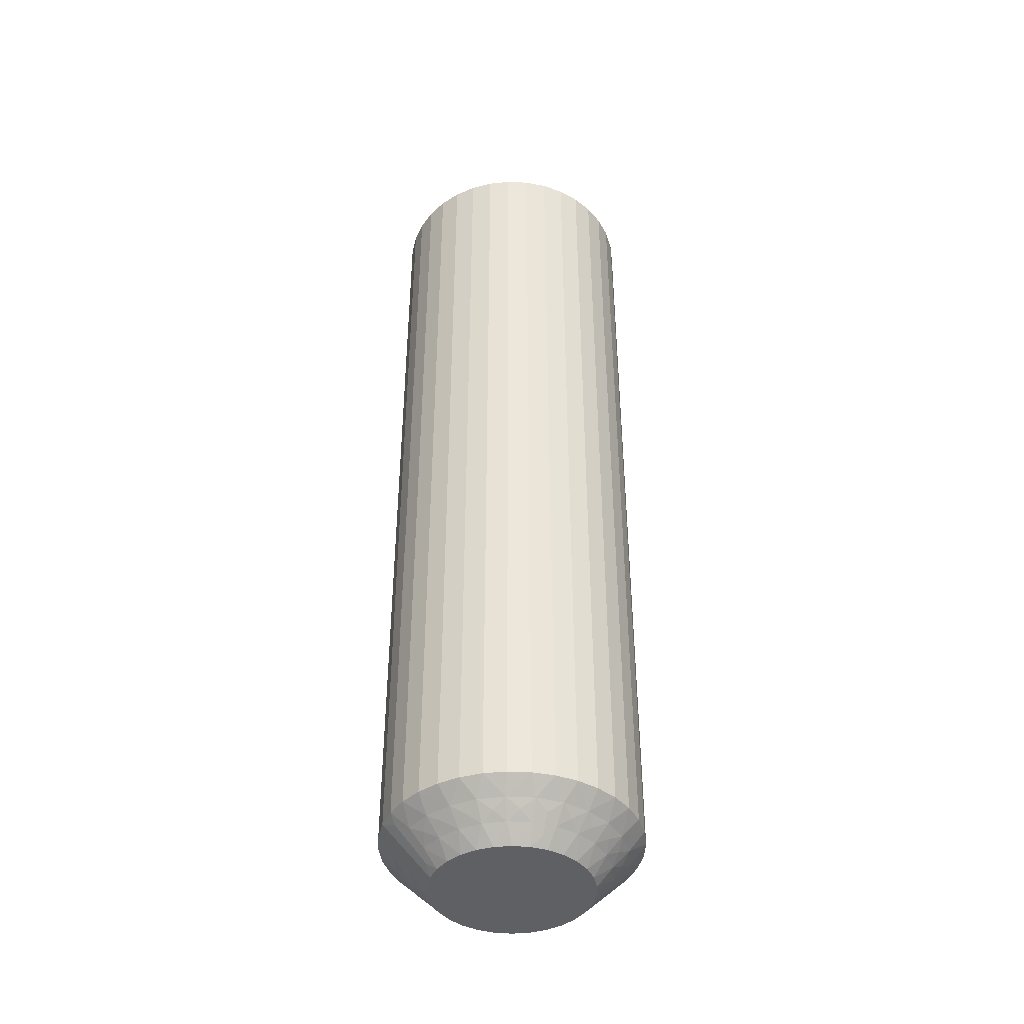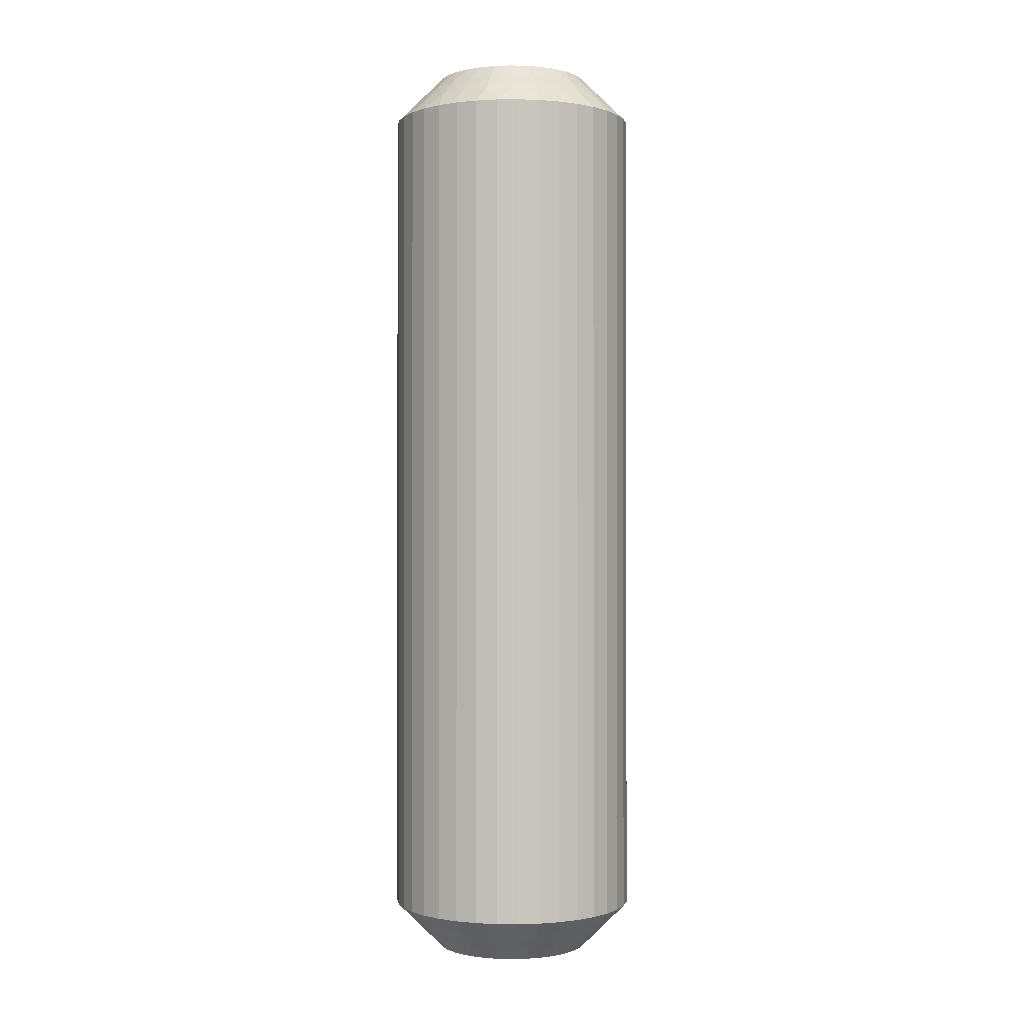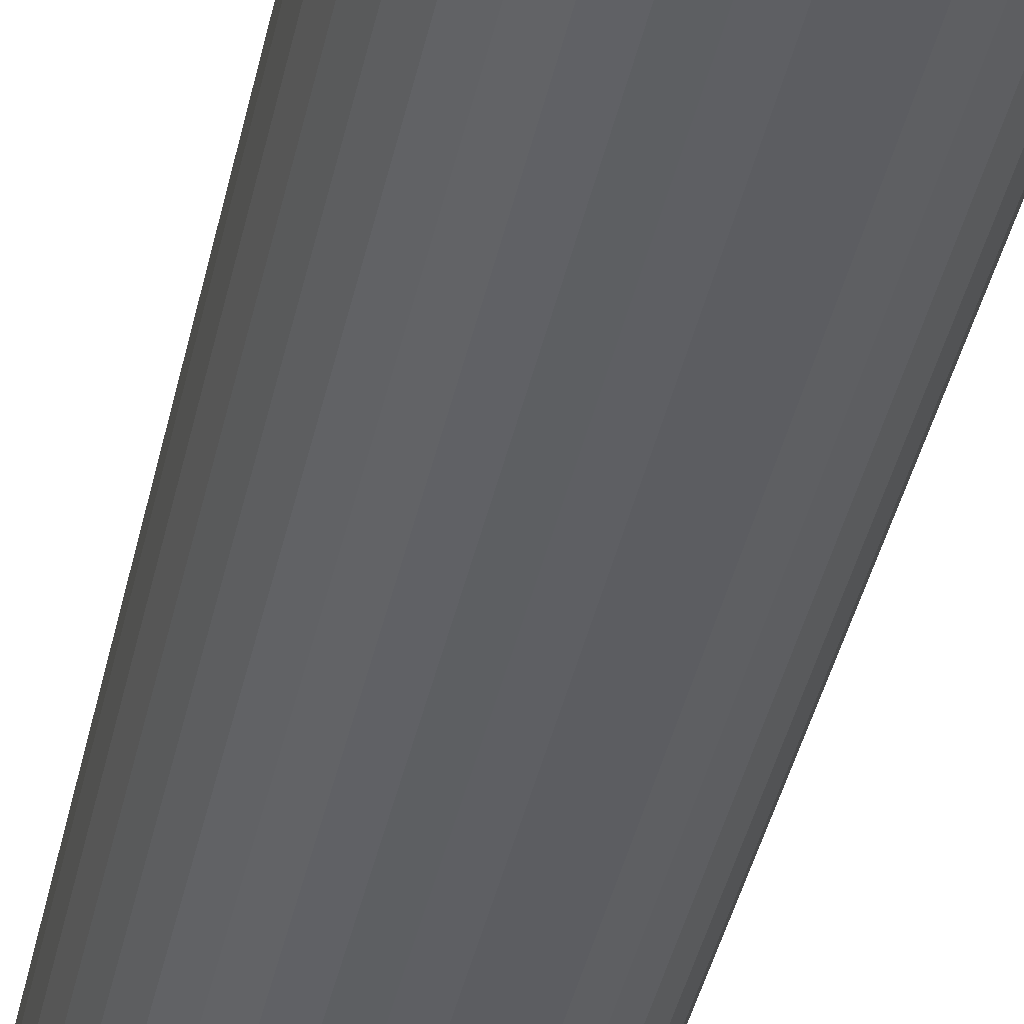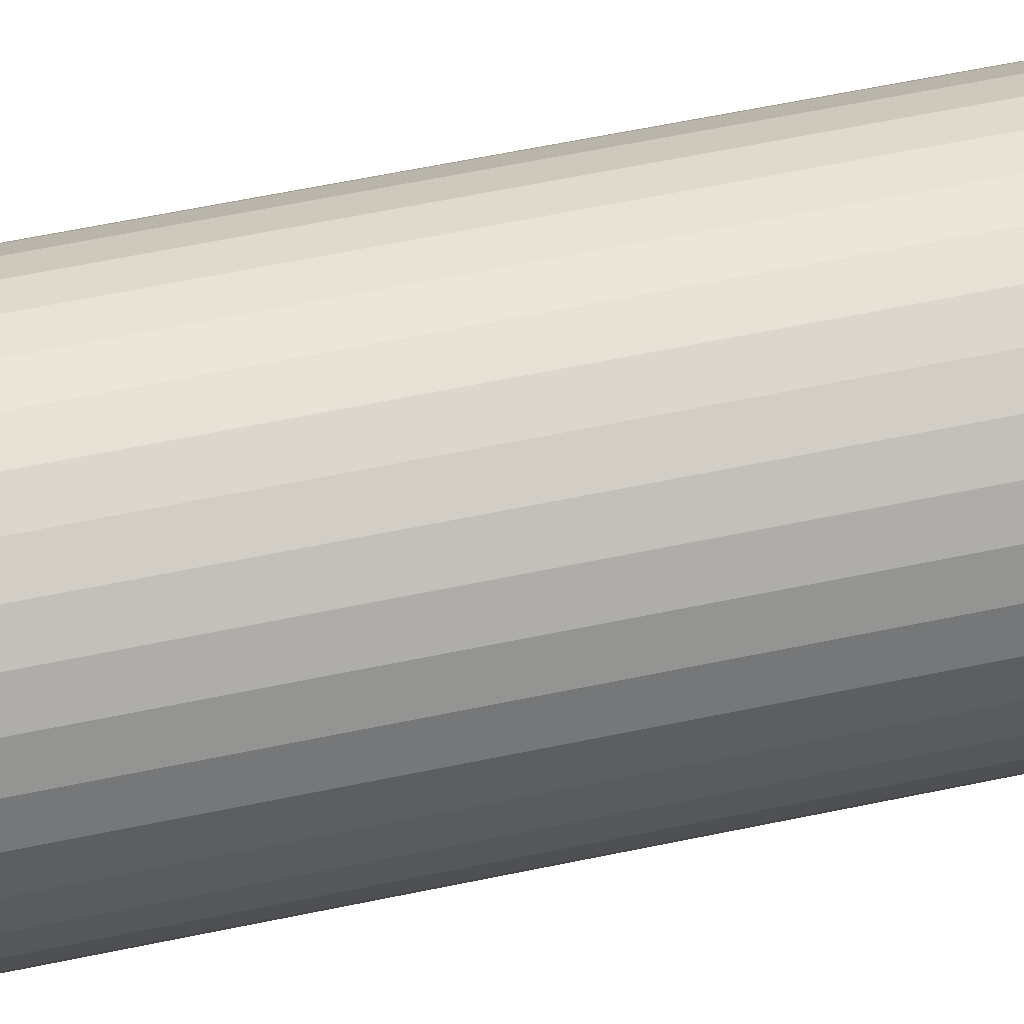
<metadata>
{"format":"obj","ext":"obj","renderer":"f3d","projection":"perspective","resolution":1024,"background":"white","views":[{"elev":-42.2,"azim":-151.1,"up":"+Z"},{"elev":-0.4,"azim":-125.9,"up":"+Z"},{"elev":-41.5,"azim":167.7,"up":"+Y"},{"elev":55.8,"azim":77.3,"up":"+Y"}]}
</metadata>
<code>
v 430 842.8 -35.75
v 429.9 842.3 -36
v 430.4 843 -36
v 429.1 842.5 -35.25
v 429.1 842.9 -35
v 428.8 842.5 -35
v 430 845.4 -35.5
v 429.4 845.3 -35
v 429.6 844.8 -35
v 429 842.1 -35.5
v 429.5 842.6 -35.5
v 429.5 842.2 -35.75
v 429.4 841.7 -36
v 429.6 846 -35.5
v 430.4 845.5 -36
v 430.9 845.5 -36.5
v 430.7 846.2 -36.5
v 428.9 841.6 -35.75
v 428.4 841.7 -35.5
v 428.7 841.2 -36
v 430.1 846.3 -36
v 428.2 841.3 -35.75
v 427.9 841 -36
v 427.8 841.4 -35.5
v 430.1 844.7 -35.5
v 429.6 844.3 -35
v 427.4 841.1 -35.75
v 427 841.4 -35.5
v 427 840.9 -36
v 426.6 841.2 -35.75
v 426.2 841 -36
v 426.3 841.5 -35.5
v 430.6 844.7 -36
v 431.1 844.9 -36.5
v 431.1 844.2 -36.5
v 425.9 841.4 -35.75
v 425.4 841.3 -36
v 425.7 841.8 -35.5
v 425.5 842.2 -35.25
v 425.8 842.2 -35
v 425.4 842.5 -35
v 430.1 843.9 -35.5
v 429.6 843.8 -35
v 425.4 841.9 -35.5
v 424.4 841.5 -36.5
v 424.9 841.3 -36.25
v 424.9 841 -36.5
v 430.6 843.9 -36
v 431 843.5 -36.5
v 429.9 843.2 -35.5
v 429.4 843.3 -35
v 430.8 842.8 -36.5
v 430.5 842.2 -36.5
v 430 841.6 -36.5
v 428.3 842.2 -35
v 429.5 841.2 -36.5
v 427.8 842 -35
v 428.9 840.8 -36.5
v 428.3 840.5 -36.5
v 427.3 841.9 -35
v 427.6 840.4 -36.5
v 426.8 841.9 -35
v 426.9 840.4 -36.5
v 426.2 840.5 -36.5
v 426.3 842 -35
v 425.6 840.7 -36.5
v 429.2 846.1 -35.25
v 428.8 846.2 -35
v 429.2 845.8 -35
v 429.4 846.3 -35.5
v 429.9 847.3 -36.5
v 430 846.8 -36.25
v 430.3 846.8 -36.5
v 430 845.8 -35.75
v 430.3 845.1 -35.75
v 430.4 844.3 -35.75
v 430.3 843.5 -35.75
v 429.1 842.5 -64.75
v 428.8 842.5 -65
v 429.1 842.9 -65
v 426.3 841.5 -64.5
v 426.3 842 -65
v 426.8 841.9 -65
v 429.5 842.6 -64.5
v 429 842.1 -64.5
v 429.5 842.2 -64.25
v 429.4 841.7 -64
v 429.9 842.3 -64
v 425.7 841.8 -64.5
v 426.2 841 -64
v 426.2 840.5 -63.5
v 425.6 840.7 -63.5
v 430 842.8 -64.25
v 429.9 843.2 -64.5
v 430.4 843 -64
v 425.4 841.3 -64
v 430.3 843.5 -64.25
v 430.6 843.9 -64
v 430.1 843.9 -64.5
v 427 841.4 -64.5
v 427.3 841.9 -65
v 430.4 844.3 -64.25
v 430.1 844.7 -64.5
v 430.6 844.7 -64
v 430.3 845.1 -64.25
v 430.4 845.5 -64
v 430 845.4 -64.5
v 427 840.9 -64
v 426.9 840.4 -63.5
v 427.6 840.4 -63.5
v 430 845.8 -64.25
v 430.1 846.3 -64
v 429.6 846 -64.5
v 429.2 846.1 -64.75
v 429.2 845.8 -65
v 428.8 846.2 -65
v 427.8 841.4 -64.5
v 427.8 842 -65
v 429.4 846.3 -64.5
v 429.9 847.3 -63.5
v 430 846.8 -63.75
v 430.3 846.8 -63.5
v 427.9 841 -64
v 428.3 840.5 -63.5
v 428.4 841.7 -64.5
v 428.3 842.2 -65
v 428.7 841.2 -64
v 428.9 840.8 -63.5
v 429.5 841.2 -63.5
v 430 841.6 -63.5
v 429.4 843.3 -65
v 430.5 842.2 -63.5
v 429.6 843.8 -65
v 430.8 842.8 -63.5
v 431 843.5 -63.5
v 429.6 844.3 -65
v 431.1 844.2 -63.5
v 429.6 844.8 -65
v 431.1 844.9 -63.5
v 430.9 845.5 -63.5
v 429.4 845.3 -65
v 430.7 846.2 -63.5
v 425.5 842.2 -64.75
v 425.4 842.5 -65
v 425.8 842.2 -65
v 425.4 841.9 -64.5
v 424.4 841.5 -63.5
v 424.9 841.3 -63.75
v 424.9 841 -63.5
v 425.9 841.4 -64.25
v 426.6 841.2 -64.25
v 427.4 841.1 -64.25
v 428.2 841.3 -64.25
v 428.9 841.6 -64.25
v 429.3 847.7 -63.5
v 429.3 847.7 -36.5
v 428.7 848.1 -63.5
v 428.7 848.1 -36.5
v 428 848.3 -63.5
v 428 848.3 -36.5
v 427.3 848.4 -63.5
v 427.3 848.4 -36.5
v 426.6 848.3 -63.5
v 426.6 848.3 -36.5
v 426 848.2 -63.5
v 426 848.2 -36.5
v 425.3 847.9 -63.5
v 425.3 847.9 -36.5
v 424.7 847.6 -63.5
v 424.7 847.6 -36.5
v 424.2 847.1 -63.5
v 424.2 847.1 -36.5
v 423.8 846.6 -63.5
v 423.8 846.6 -36.5
v 423.4 845.9 -63.5
v 423.4 845.9 -36.5
v 423.2 845.3 -63.5
v 423.2 845.3 -36.5
v 423.1 844.6 -63.5
v 423.1 844.6 -36.5
v 423.2 843.9 -63.5
v 423.2 843.9 -36.5
v 423.3 843.2 -63.5
v 423.3 843.2 -36.5
v 423.6 842.6 -63.5
v 423.6 842.6 -36.5
v 423.9 842 -63.5
v 423.9 842 -36.5
v 426.4 846.8 -65
v 424.7 844.9 -65
v 424.9 845.4 -65
v 425.1 845.9 -65
v 425.5 846.3 -65
v 425.9 846.6 -65
v 426.9 846.9 -65
v 424.6 844.4 -65
v 427.4 846.9 -65
v 424.7 843.9 -65
v 427.9 846.7 -65
v 424.8 843.4 -65
v 428.4 846.5 -65
v 425.1 842.9 -65
v 426.4 846.8 -35
v 426.9 846.9 -35
v 425.9 846.6 -35
v 427.9 846.7 -35
v 425.1 842.9 -35
v 424.8 843.4 -35
v 424.6 844.4 -35
v 424.7 844.9 -35
v 424.7 843.9 -35
v 427.4 846.9 -35
v 424.9 845.4 -35
v 428.4 846.5 -35
v 425.1 845.9 -35
v 425.5 846.3 -35
v 425.3 847.1 -64.25
v 425.6 847.5 -64
v 425.8 847.1 -64.5
v 425.1 846.2 -64.75
v 427.9 847.3 -64.5
v 424.7 846.1 -64.5
v 425.2 846.7 -64.5
v 424.7 846.6 -64.25
v 424.9 847.1 -64
v 424.3 846.4 -64
v 428.6 847 -64.5
v 428.1 847.7 -64
v 424.3 846 -64.25
v 424.3 845.5 -64.5
v 423.9 845.7 -64
v 428.8 847.4 -64
v 424 845.2 -64.25
v 423.7 844.9 -64
v 424.2 844.8 -64.5
v 427.2 847.4 -64.5
v 423.9 844.5 -64.25
v 424.1 844.1 -64.5
v 423.6 844 -64
v 423.9 843.7 -64.25
v 424.3 843.4 -64.5
v 423.8 843.2 -64
v 427.2 847.9 -64
v 424.2 842.9 -64.25
v 424.6 842.7 -64.5
v 424.2 842.5 -64
v 425 842.6 -64.75
v 426.5 847.3 -64.5
v 424.8 842.4 -64.5
v 424.2 842 -63.75
v 426.4 847.8 -64
v 428.7 846.6 -64.75
v 428.9 846.8 -64.5
v 429.3 847.4 -63.75
v 428.4 847.4 -64.25
v 427.6 847.6 -64.25
v 426.8 847.6 -64.25
v 426.1 847.4 -64.25
v 425.1 846.3 -35.25
v 425.2 846.7 -35.5
v 424.3 843.4 -35.5
v 424.7 846.1 -35.5
v 424.7 846.6 -35.75
v 424.9 847.1 -36
v 424.3 846.4 -36
v 424.6 842.7 -35.5
v 423.8 843.2 -36
v 425.3 847.1 -35.75
v 425.6 847.5 -36
v 425.8 847.1 -35.5
v 424.2 842.5 -36
v 426.1 847.4 -35.75
v 426.4 847.8 -36
v 426.5 847.3 -35.5
v 426.8 847.6 -35.75
v 427.2 847.4 -35.5
v 427.2 847.9 -36
v 424.1 844.1 -35.5
v 427.6 847.6 -35.75
v 427.9 847.3 -35.5
v 428.1 847.7 -36
v 428.4 847.4 -35.75
v 428.6 847 -35.5
v 428.8 847.4 -36
v 423.6 844 -36
v 428.7 846.6 -35.25
v 424.2 844.8 -35.5
v 428.9 846.8 -35.5
v 429.3 847.4 -36.25
v 423.7 844.9 -36
v 424.3 845.5 -35.5
v 423.9 845.7 -36
v 425 842.6 -35.25
v 424.8 842.4 -35.5
v 424.2 842 -36.25
v 424.2 842.9 -35.75
v 423.9 843.7 -35.75
v 423.9 844.5 -35.75
v 424 845.2 -35.75
v 424.3 846 -35.75
f 1 2 3
f 4 5 6
f 7 8 9
f 4 6 10
f 4 11 5
f 12 2 11
f 12 13 2
f 7 14 8
f 12 10 13
f 12 4 10
f 15 16 17
f 12 11 4
f 18 10 19
f 18 20 13
f 15 17 21
f 18 13 10
f 18 19 20
f 22 23 20
f 22 24 23
f 22 19 24
f 22 20 19
f 25 9 26
f 27 23 24
f 27 28 29
f 27 29 23
f 25 7 9
f 27 24 28
f 30 31 29
f 30 29 28
f 30 28 32
f 33 34 16
f 30 32 31
f 33 35 34
f 36 37 31
f 36 31 32
f 36 32 38
f 36 38 37
f 39 38 40
f 33 16 15
f 39 40 41
f 42 25 26
f 42 26 43
f 44 41 45
f 44 38 39
f 44 39 41
f 44 37 38
f 46 45 47
f 48 49 35
f 46 47 37
f 46 44 45
f 46 37 44
f 48 35 33
f 50 43 51
f 50 42 43
f 3 52 49
f 3 53 52
f 3 49 48
f 11 51 5
f 11 50 51
f 2 54 53
f 2 53 3
f 10 6 55
f 13 56 54
f 13 54 2
f 19 55 57
f 19 10 55
f 20 58 56
f 20 59 58
f 20 56 13
f 24 57 60
f 24 19 57
f 23 59 20
f 23 61 59
f 28 60 62
f 28 24 60
f 29 61 23
f 29 63 61
f 29 64 63
f 32 62 65
f 32 28 62
f 31 64 29
f 31 66 64
f 38 65 40
f 38 32 65
f 37 66 31
f 37 47 66
f 67 68 69
f 67 69 14
f 70 71 68
f 70 68 67
f 70 67 14
f 70 14 21
f 72 73 71
f 72 71 70
f 72 70 21
f 72 21 73
f 74 14 7
f 74 15 21
f 74 21 14
f 74 7 15
f 75 7 25
f 75 33 15
f 75 25 33
f 14 69 8
f 75 15 7
f 76 48 33
f 76 33 25
f 76 25 42
f 76 42 48
f 77 50 3
f 77 3 48
f 77 48 42
f 21 17 73
f 77 42 50
f 1 50 11
f 1 3 50
f 1 11 2
f 78 79 80
f 81 82 83
f 78 80 84
f 78 85 79
f 86 87 85
f 86 88 87
f 81 89 82
f 86 84 88
f 86 78 84
f 90 91 92
f 86 85 78
f 93 84 94
f 93 95 88
f 90 92 96
f 93 88 84
f 93 94 95
f 97 98 95
f 97 99 98
f 97 94 99
f 97 95 94
f 100 83 101
f 102 98 99
f 102 103 104
f 102 104 98
f 100 81 83
f 102 99 103
f 105 106 104
f 105 104 103
f 105 103 107
f 108 109 91
f 105 107 106
f 108 110 109
f 111 112 106
f 111 106 107
f 111 107 113
f 111 113 112
f 114 113 115
f 108 91 90
f 114 115 116
f 117 100 101
f 117 101 118
f 119 116 120
f 119 113 114
f 119 114 116
f 119 112 113
f 121 120 122
f 123 124 110
f 121 122 112
f 121 119 120
f 121 112 119
f 123 110 108
f 125 118 126
f 125 117 118
f 127 128 124
f 127 129 128
f 127 124 123
f 85 126 79
f 85 125 126
f 87 130 129
f 87 129 127
f 84 80 131
f 88 132 130
f 88 130 87
f 94 131 133
f 94 84 131
f 95 134 132
f 95 135 134
f 95 132 88
f 99 133 136
f 99 94 133
f 98 135 95
f 98 137 135
f 103 136 138
f 103 99 136
f 104 137 98
f 104 139 137
f 104 140 139
f 107 138 141
f 107 103 138
f 106 140 104
f 106 142 140
f 113 141 115
f 113 107 141
f 112 142 106
f 112 122 142
f 143 144 145
f 143 145 89
f 146 147 144
f 146 144 143
f 146 143 89
f 146 89 96
f 148 149 147
f 148 147 146
f 148 146 96
f 148 96 149
f 150 89 81
f 150 90 96
f 150 96 89
f 150 81 90
f 151 81 100
f 151 108 90
f 151 100 108
f 89 145 82
f 151 90 81
f 152 123 108
f 152 108 100
f 152 100 117
f 152 117 123
f 153 125 127
f 153 127 123
f 153 123 117
f 96 92 149
f 153 117 125
f 154 125 85
f 154 127 125
f 154 85 87
f 154 87 127
f 45 147 149
f 47 149 92
f 47 45 149
f 66 92 91
f 66 47 92
f 64 91 109
f 64 66 91
f 63 109 110
f 63 64 109
f 61 110 124
f 61 63 110
f 59 124 128
f 59 61 124
f 58 128 129
f 58 59 128
f 56 129 130
f 56 58 129
f 54 130 132
f 54 56 130
f 53 132 134
f 53 54 132
f 52 134 135
f 52 53 134
f 49 135 137
f 49 52 135
f 35 137 139
f 35 49 137
f 34 139 140
f 34 35 139
f 16 34 140
f 16 140 142
f 17 16 142
f 17 142 122
f 73 17 122
f 73 122 120
f 71 73 120
f 71 120 155
f 156 155 157
f 156 71 155
f 158 157 159
f 158 156 157
f 160 159 161
f 160 158 159
f 162 161 163
f 162 160 161
f 164 163 165
f 164 162 163
f 166 165 167
f 166 164 165
f 168 167 169
f 168 166 167
f 170 169 171
f 170 168 169
f 172 171 173
f 172 170 171
f 174 173 175
f 174 172 173
f 176 175 177
f 176 174 175
f 178 177 179
f 178 176 177
f 180 179 181
f 180 178 179
f 182 181 183
f 182 180 181
f 184 182 183
f 184 183 185
f 186 184 185
f 186 185 187
f 188 186 187
f 188 187 147
f 45 188 147
f 138 83 82
f 138 82 141
f 136 133 131
f 136 118 101
f 136 101 83
f 136 131 118
f 136 83 138
f 189 190 191
f 189 191 192
f 189 192 193
f 189 193 194
f 195 196 190
f 195 190 189
f 197 198 196
f 197 196 195
f 199 200 198
f 199 198 197
f 201 202 200
f 201 200 199
f 116 144 202
f 116 202 201
f 115 82 145
f 115 145 144
f 115 144 116
f 131 80 79
f 131 79 126
f 131 126 118
f 141 82 115
f 69 9 8
f 203 26 204
f 205 26 203
f 43 26 51
f 68 26 69
f 204 26 206
f 51 26 205
f 206 26 68
f 69 26 9
f 207 41 208
f 40 65 41
f 41 65 208
f 209 60 210
f 211 60 209
f 208 60 211
f 62 60 65
f 65 60 208
f 60 57 210
f 204 206 212
f 210 55 213
f 57 55 210
f 206 68 214
f 215 5 216
f 213 5 215
f 6 5 55
f 55 5 213
f 216 51 205
f 5 51 216
f 217 218 219
f 220 193 192
f 221 199 197
f 220 192 222
f 220 223 193
f 224 225 223
f 224 222 226
f 224 220 222
f 221 227 199
f 224 223 220
f 228 159 157
f 224 226 225
f 229 222 230
f 229 231 226
f 229 226 222
f 228 157 232
f 229 230 231
f 233 234 231
f 233 235 234
f 233 230 235
f 233 231 230
f 236 197 195
f 237 234 235
f 237 238 239
f 237 239 234
f 237 235 238
f 240 238 241
f 236 221 197
f 240 242 239
f 240 239 238
f 240 241 242
f 243 161 159
f 244 245 246
f 243 163 161
f 244 242 241
f 244 246 242
f 244 241 245
f 247 202 144
f 243 159 228
f 248 236 195
f 247 245 202
f 248 195 189
f 249 246 245
f 249 144 147
f 249 247 144
f 249 245 247
f 250 147 187
f 251 165 163
f 250 187 246
f 250 246 249
f 251 163 243
f 250 249 147
f 219 189 194
f 219 248 189
f 218 167 165
f 218 169 167
f 218 165 251
f 223 194 193
f 223 219 194
f 225 171 169
f 225 169 218
f 222 192 191
f 226 171 225
f 226 173 171
f 230 191 190
f 230 222 191
f 231 175 173
f 231 177 175
f 231 173 226
f 235 190 196
f 235 230 190
f 234 177 231
f 234 179 177
f 238 196 198
f 238 235 196
f 239 179 234
f 239 181 179
f 239 183 181
f 241 198 200
f 241 238 198
f 242 183 239
f 242 185 183
f 245 200 202
f 245 241 200
f 246 185 242
f 246 187 185
f 252 116 201
f 252 201 227
f 253 120 116
f 253 227 232
f 253 252 227
f 253 116 252
f 254 155 120
f 254 120 253
f 254 253 232
f 254 232 155
f 255 232 227
f 255 227 221
f 255 228 232
f 255 221 228
f 256 243 228
f 256 221 236
f 256 236 243
f 256 228 221
f 227 201 199
f 257 248 251
f 257 243 236
f 257 236 248
f 257 251 243
f 258 251 248
f 258 219 218
f 258 218 251
f 258 248 219
f 232 157 155
f 217 225 218
f 217 219 223
f 217 223 225
f 259 215 216
f 259 216 260
f 261 208 211
f 259 262 215
f 263 260 264
f 263 265 262
f 263 259 260
f 263 262 259
f 261 266 208
f 263 264 265
f 267 184 186
f 268 264 260
f 268 269 264
f 268 260 270
f 268 270 269
f 267 186 271
f 272 273 269
f 272 270 274
f 272 274 273
f 272 269 270
f 275 276 277
f 278 211 209
f 275 273 274
f 275 277 273
f 275 274 276
f 279 276 280
f 279 281 277
f 278 261 211
f 279 277 276
f 279 280 281
f 282 283 284
f 285 182 184
f 282 281 280
f 285 180 182
f 282 284 281
f 282 280 283
f 286 214 68
f 285 184 267
f 286 283 214
f 287 278 209
f 288 284 283
f 287 209 210
f 288 68 71
f 288 286 68
f 288 283 286
f 289 71 156
f 289 156 284
f 290 178 180
f 289 284 288
f 289 288 71
f 290 180 285
f 291 210 213
f 291 287 210
f 292 176 178
f 292 174 176
f 292 178 290
f 262 213 215
f 262 291 213
f 265 172 174
f 265 174 292
f 260 216 205
f 264 172 265
f 264 170 172
f 270 205 203
f 270 260 205
f 269 168 170
f 269 166 168
f 269 170 264
f 274 203 204
f 274 270 203
f 273 166 269
f 273 164 166
f 276 204 212
f 276 274 204
f 277 164 273
f 277 162 164
f 277 160 162
f 280 212 206
f 280 276 212
f 281 160 277
f 281 158 160
f 283 206 214
f 283 280 206
f 284 158 281
f 284 156 158
f 293 41 207
f 293 207 266
f 294 45 41
f 294 266 271
f 294 293 266
f 294 41 293
f 295 188 45
f 295 45 294
f 295 294 271
f 295 271 188
f 296 271 266
f 296 266 261
f 296 267 271
f 296 261 267
f 297 285 267
f 297 261 278
f 297 278 285
f 297 267 261
f 298 287 290
f 266 207 208
f 298 285 278
f 298 278 287
f 298 290 285
f 299 290 287
f 299 291 292
f 299 292 290
f 299 287 291
f 300 265 292
f 271 186 188
f 300 291 262
f 300 262 265
f 300 292 291

</code>
